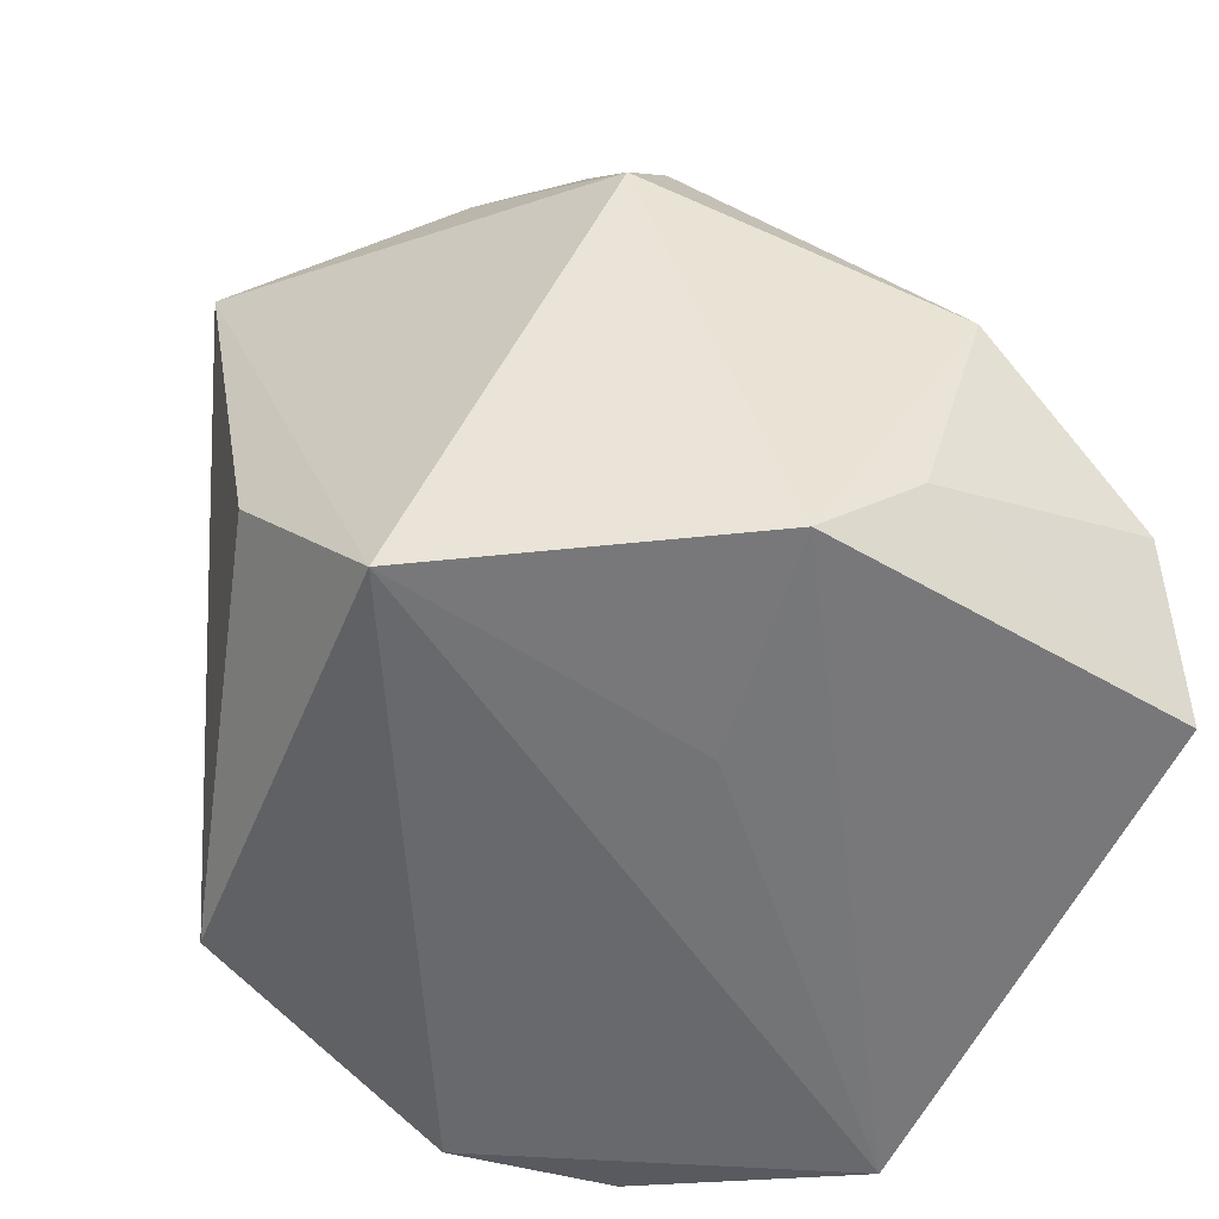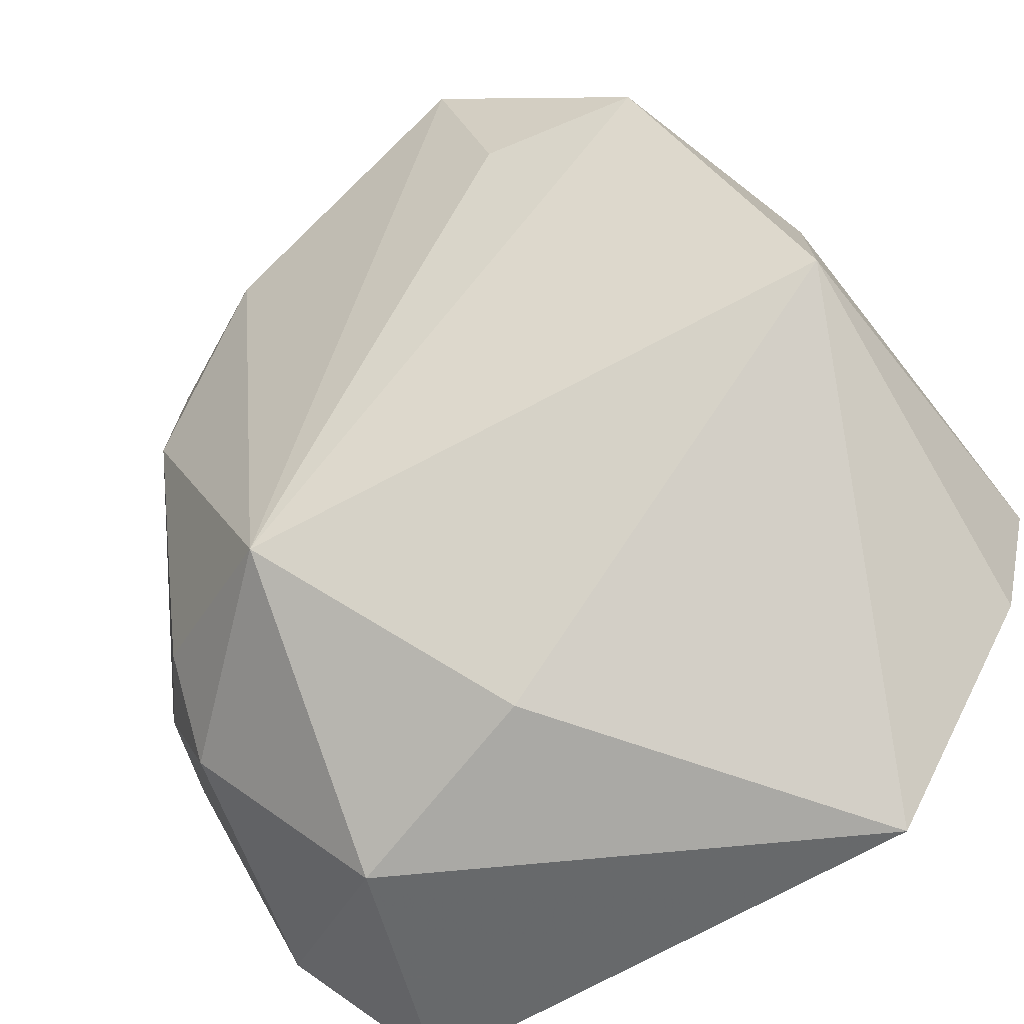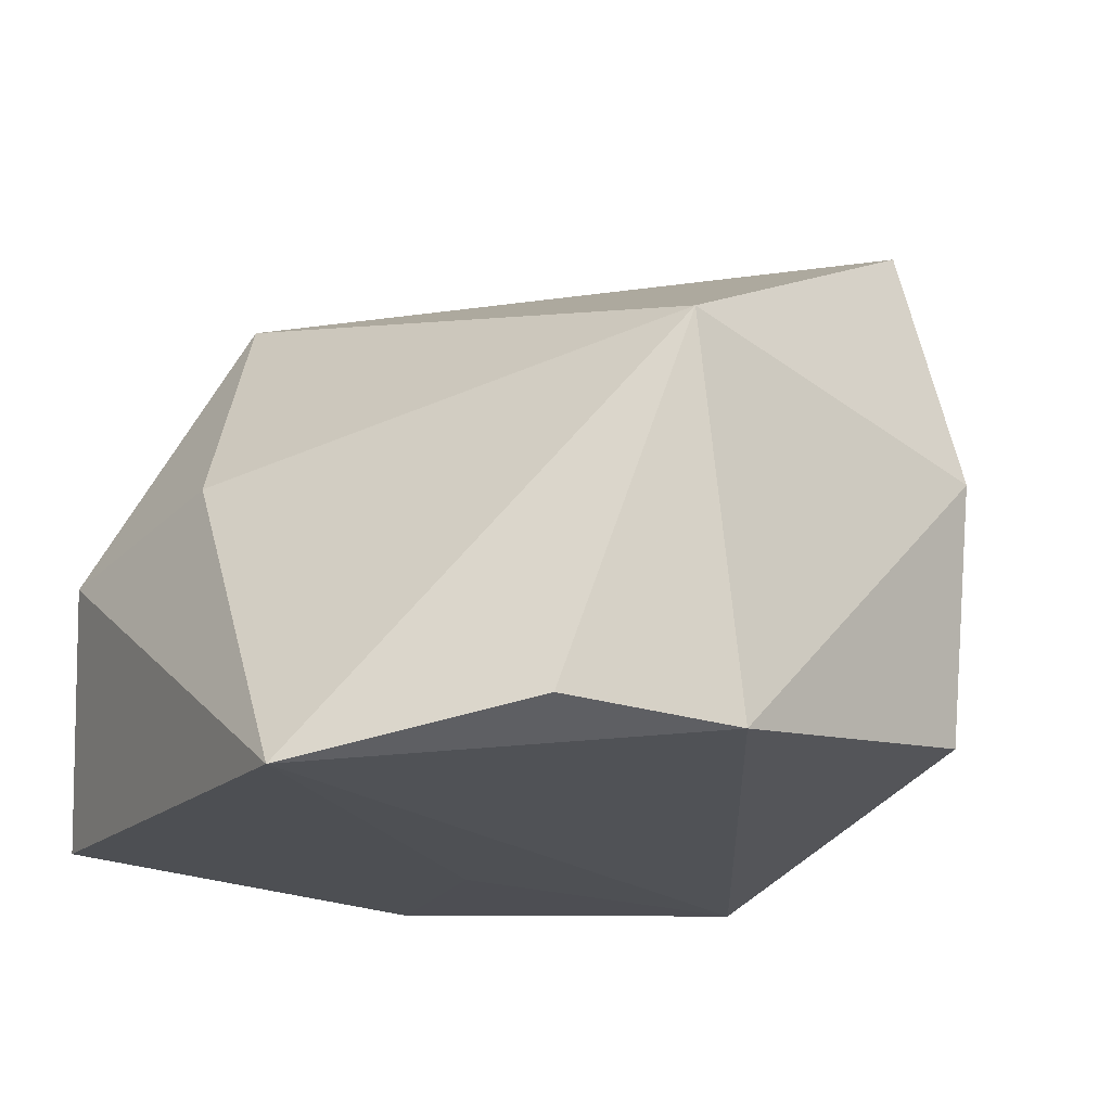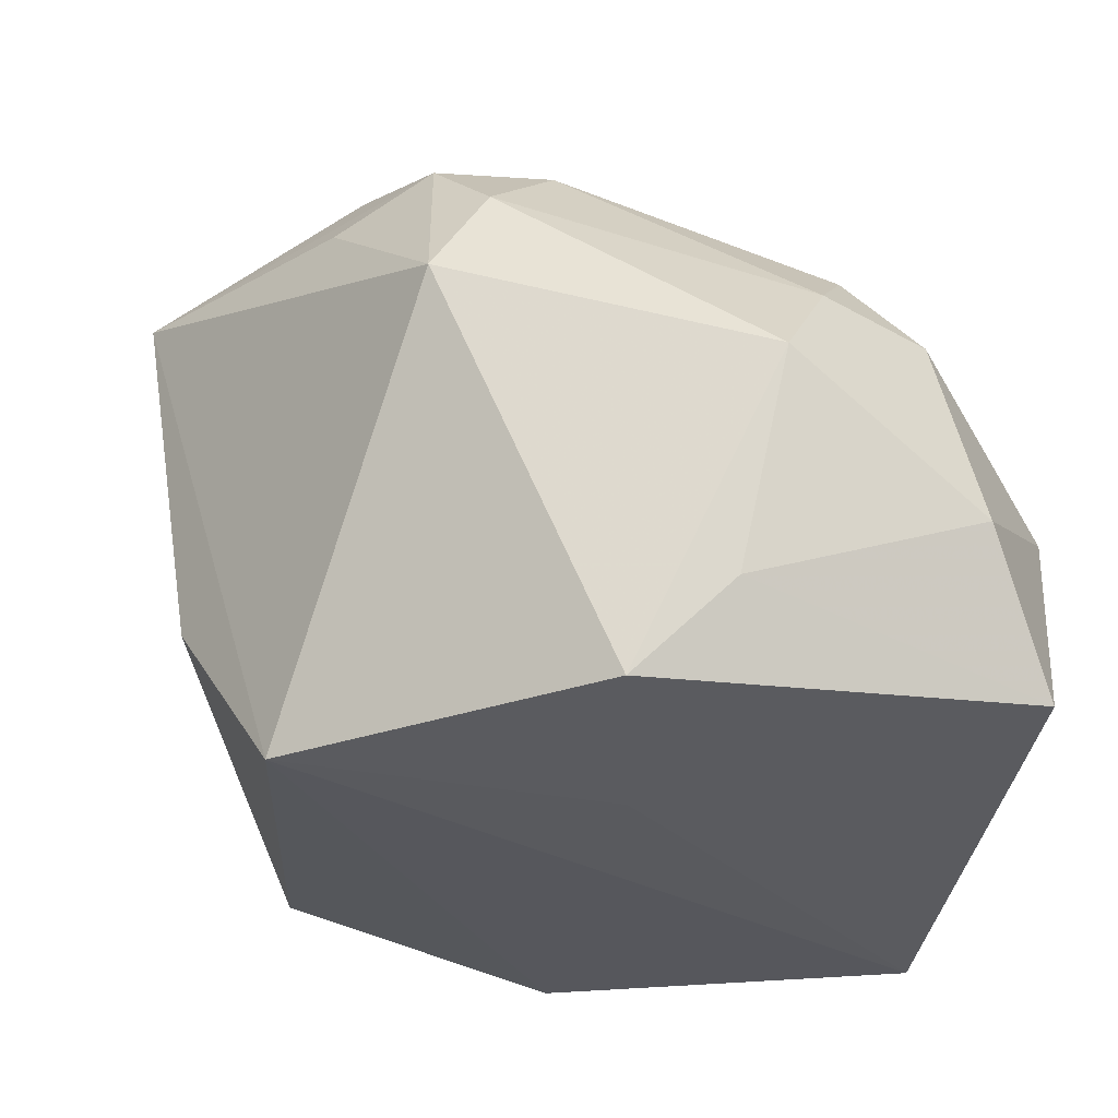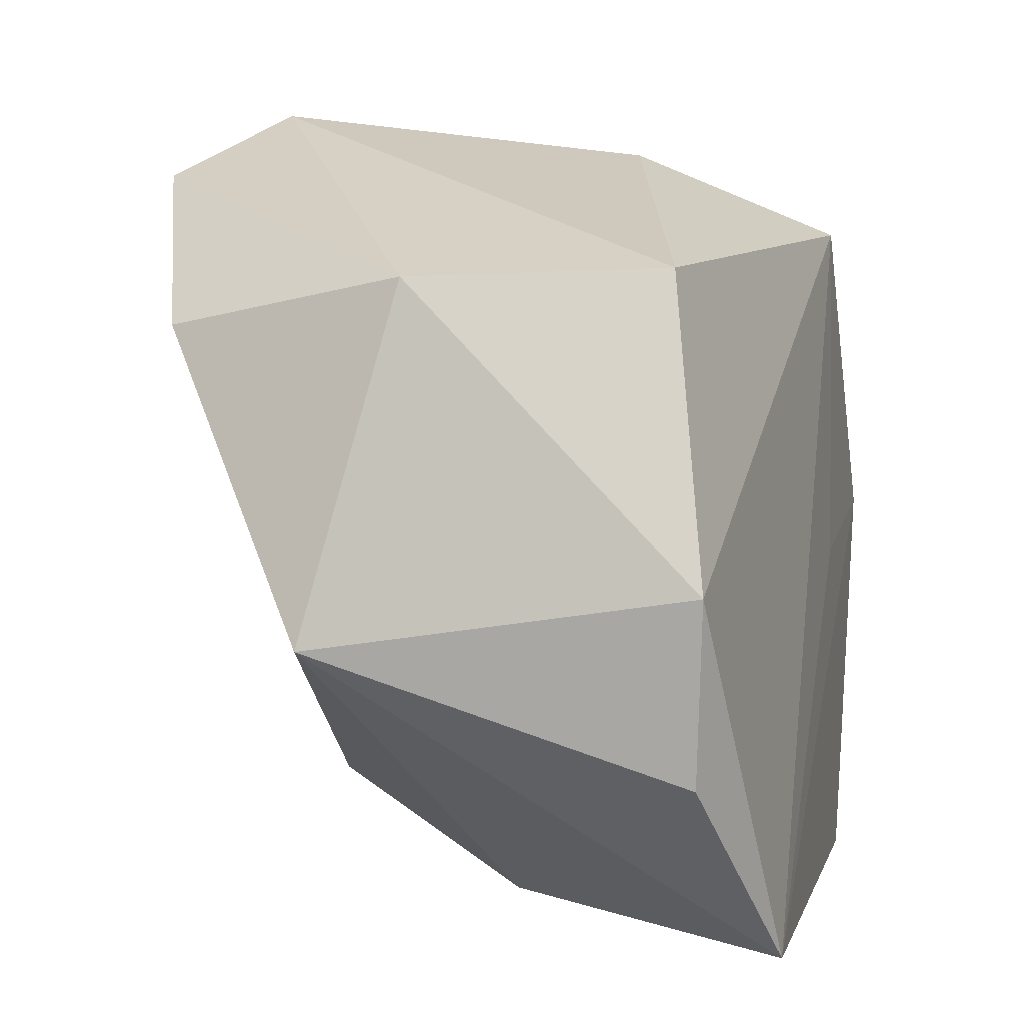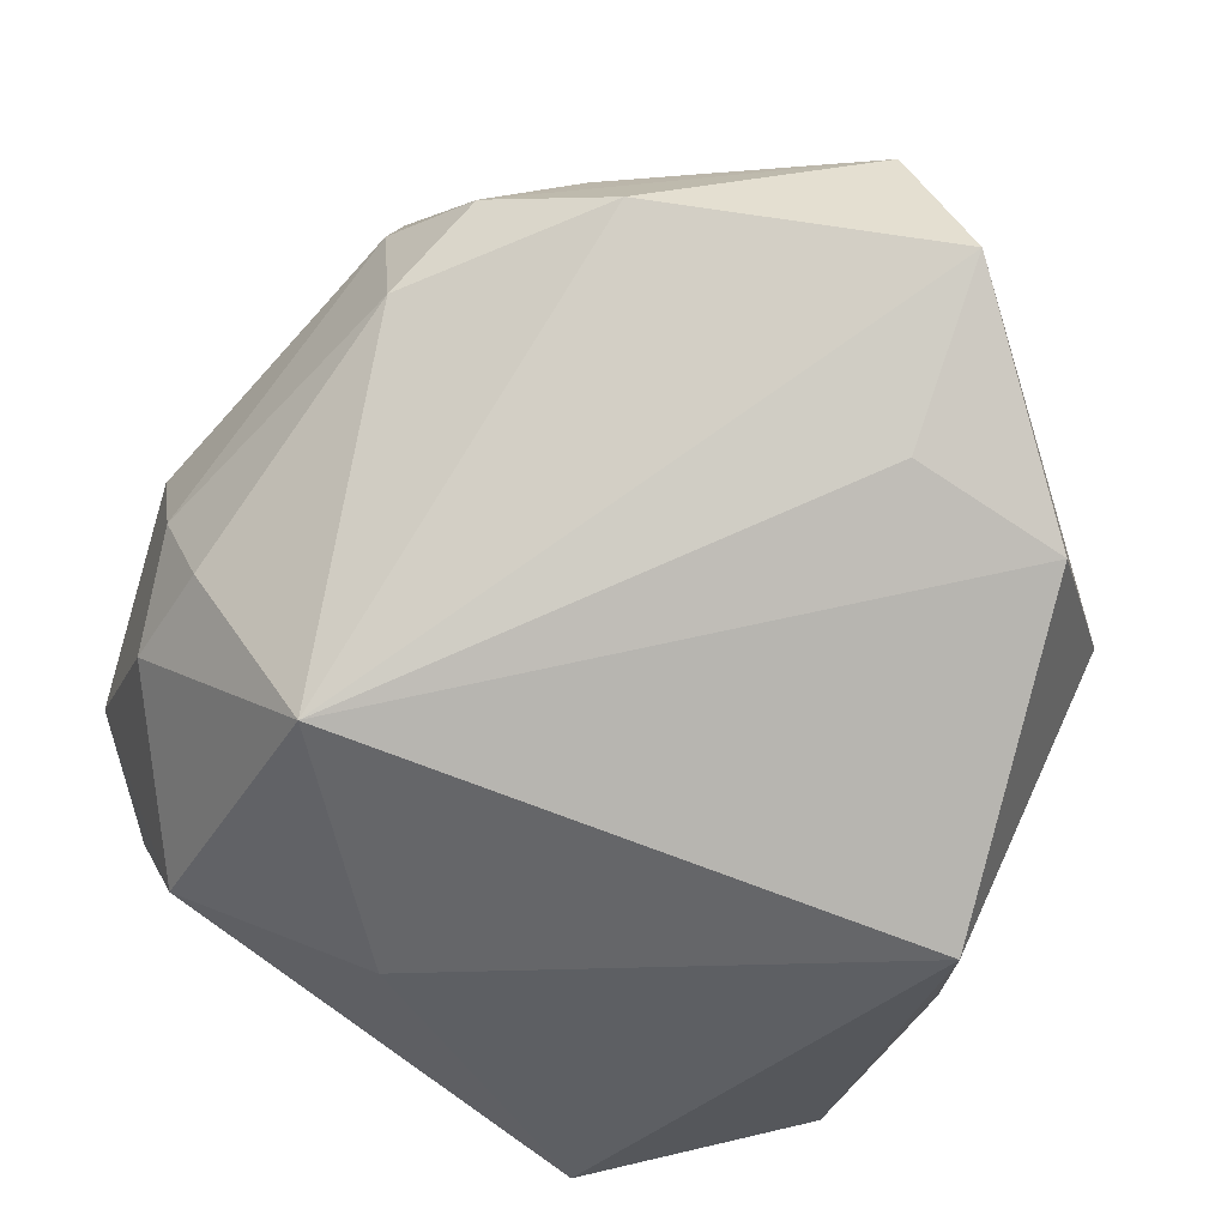
<metadata>
{"format":"obj","ext":"obj","renderer":"f3d","projection":"perspective","resolution":1024,"background":"white","views":[{"elev":-56.1,"azim":-122.2,"up":"+Z"},{"elev":-64.3,"azim":38.0,"up":"+Y"},{"elev":-18.7,"azim":56.9,"up":"+Z"},{"elev":-31.6,"azim":-103.5,"up":"+Z"},{"elev":-1.5,"azim":105.6,"up":"+Y"},{"elev":71.3,"azim":31.5,"up":"+Z"}]}
</metadata>
<code>
v 0.02016 -0.03974 -0.02716
v -0.03643 -0.005331 -0.01796
v -0.03207 -0.02554 0.01169
v -0.01173 0.03036 -0.02716
v -0.03893 -0.02727 -0.01101
v -0.03509 0.0216 0.01069
v -0.01343 -0.02584 0.0262
v -0.03245 0.003587 -0.02656
v 0.03409 0.02176 -0.02029
v 0.01427 0.03521 0.03529
v -0.01051 -0.002297 -0.02716
v -0.02131 -0.03974 -0.001171
v -0.0297 -0.01841 0.01961
v -0.02675 0.008397 0.02945
v 0.03761 -0.02337 -0.02274
v -0.03241 0.01566 0.02149
v -0.01338 0.0244 0.03406
v 0.04121 -0.006992 -0.02414
v 0.04149 -0.01165 0.01207
v 0.01804 0.01764 0.03153
v -0.01919 0.02796 0.02478
v -0.0002721 0.03762 -0.00942
v -0.0006715 -0.03679 0.003403
v 0.0379 0.02132 0.003619
v 0.002918 0.04286 0.02692
v -0.03658 -0.01419 0.0125
v -0.03207 -0.03438 -0.0245
v 0.03279 0.0182 0.02741
v -0.02504 0.01961 0.02951
v -0.04238 -0.008591 0.002186
f 9 18 4
f 4 18 1
f 4 25 22
f 22 9 4
f 25 9 22
f 8 1 27
f 18 19 15
f 15 1 18
f 19 1 15
f 27 1 12
f 7 19 28
f 28 20 7
f 4 1 11
f 11 8 4
f 1 8 11
f 2 8 27
f 30 8 2
f 7 12 23
f 23 12 1
f 23 19 7
f 23 1 19
f 27 12 5
f 5 2 27
f 30 2 5
f 25 29 17
f 6 25 4
f 4 8 6
f 6 8 30
f 24 28 19
f 24 19 18
f 18 9 24
f 24 9 25
f 14 13 7
f 7 17 14
f 14 17 29
f 30 5 26
f 13 14 26
f 3 5 12
f 3 12 7
f 7 13 3
f 13 26 3
f 3 26 5
f 21 29 25
f 25 6 21
f 21 6 29
f 10 24 25
f 28 24 10
f 20 28 10
f 25 17 10
f 7 20 10
f 10 17 7
f 16 6 30
f 30 26 16
f 16 26 14
f 29 6 16
f 16 14 29

</code>
